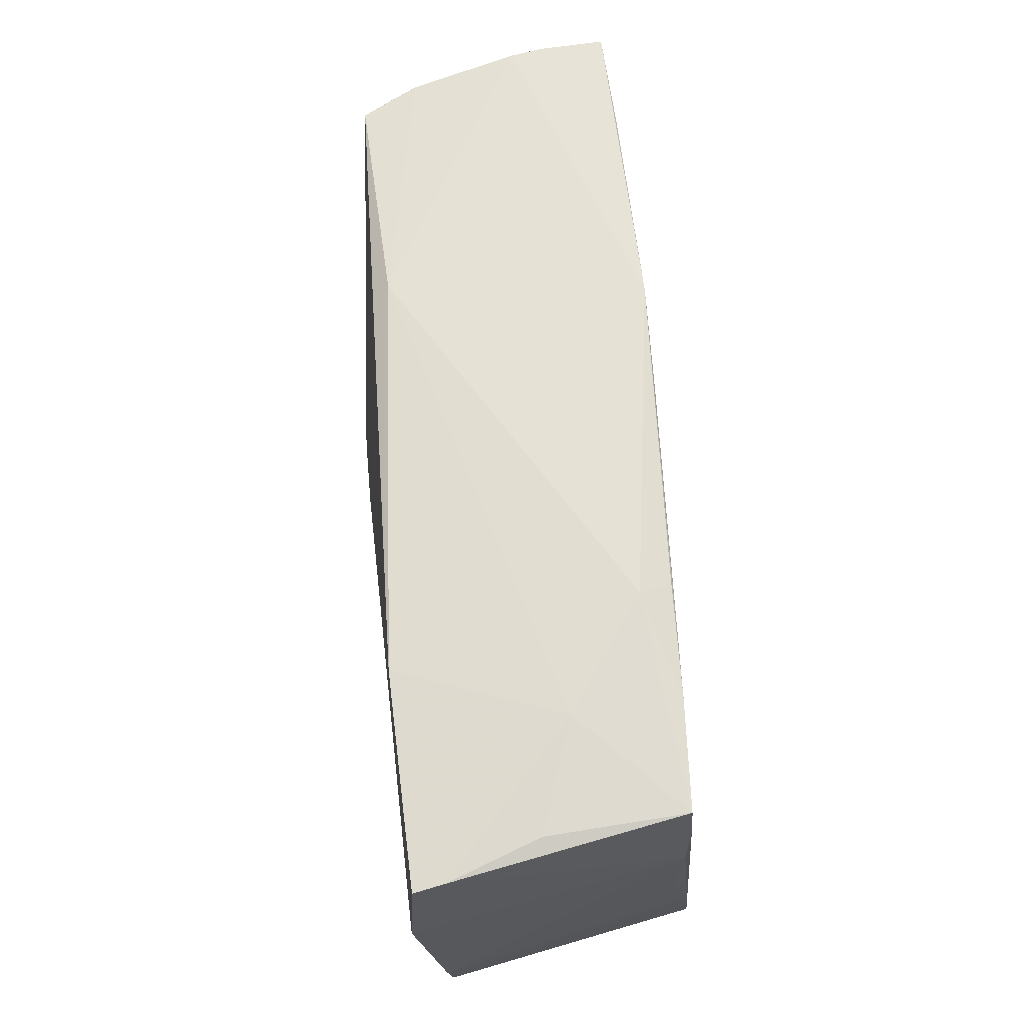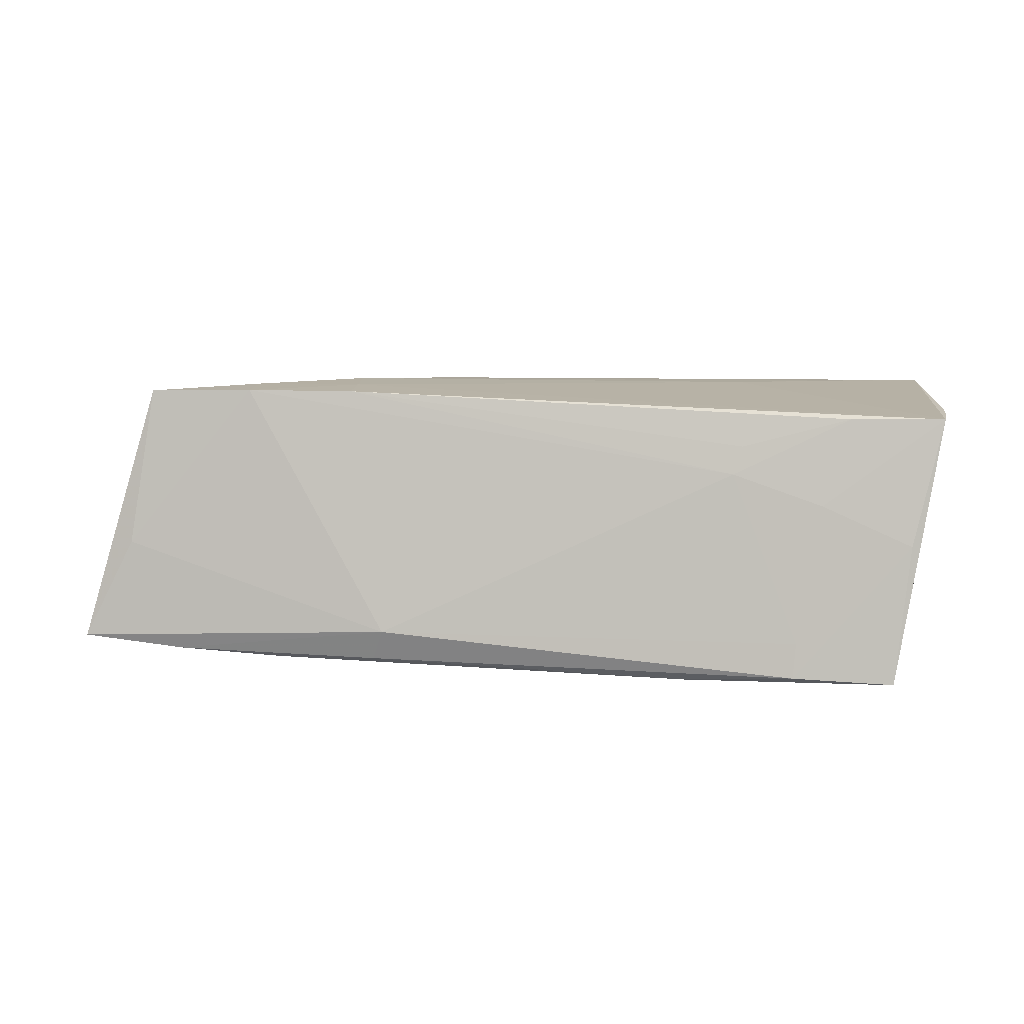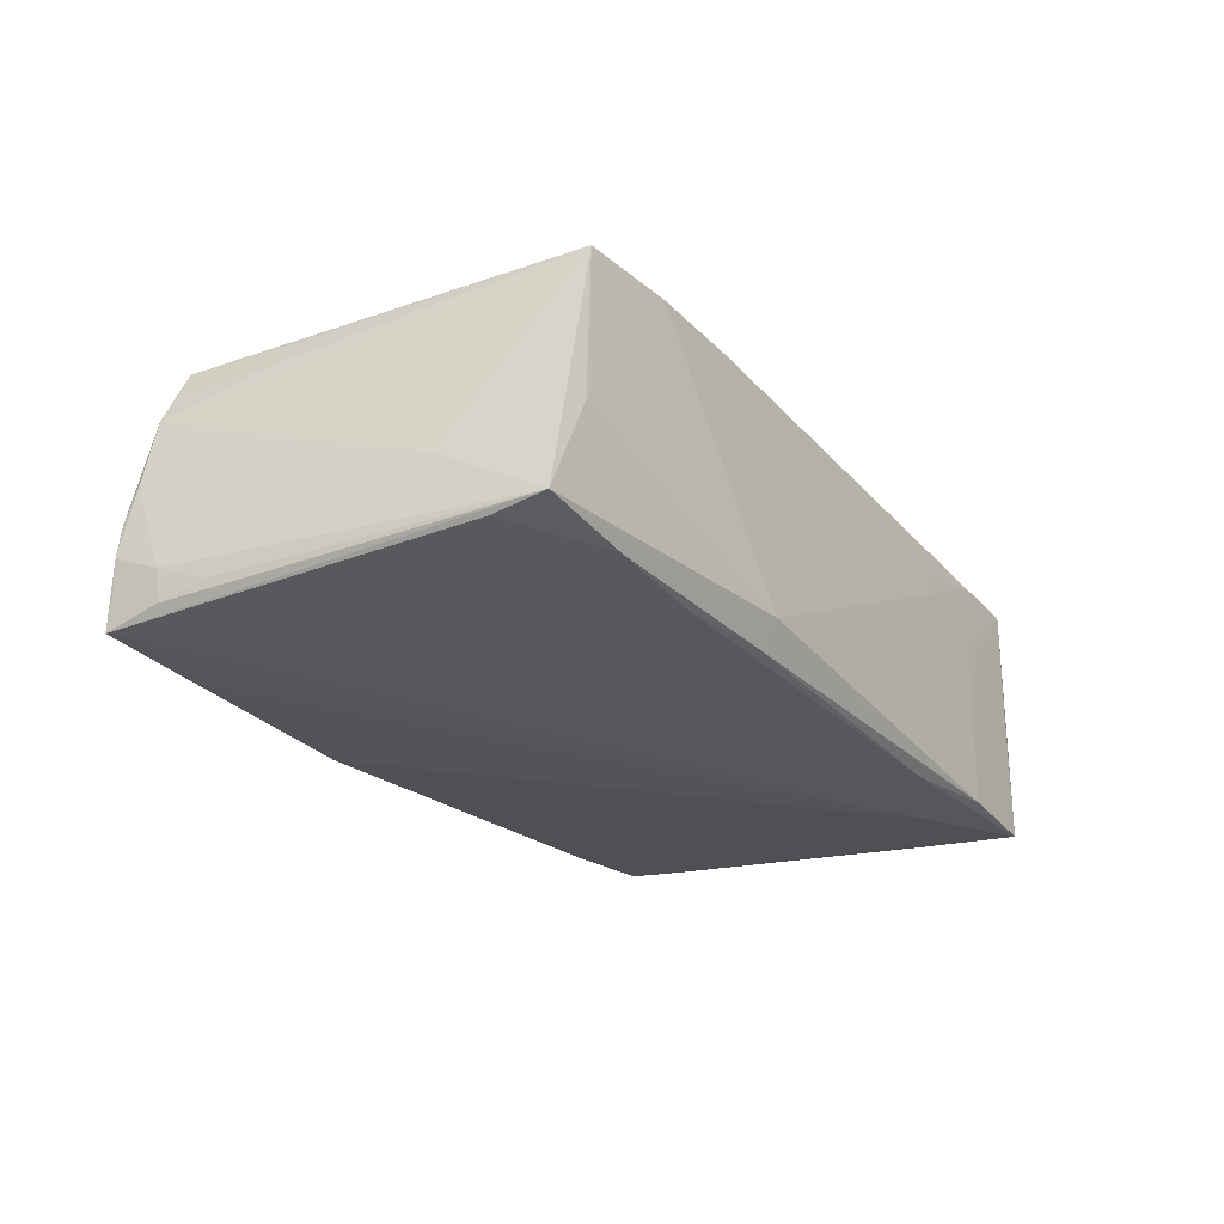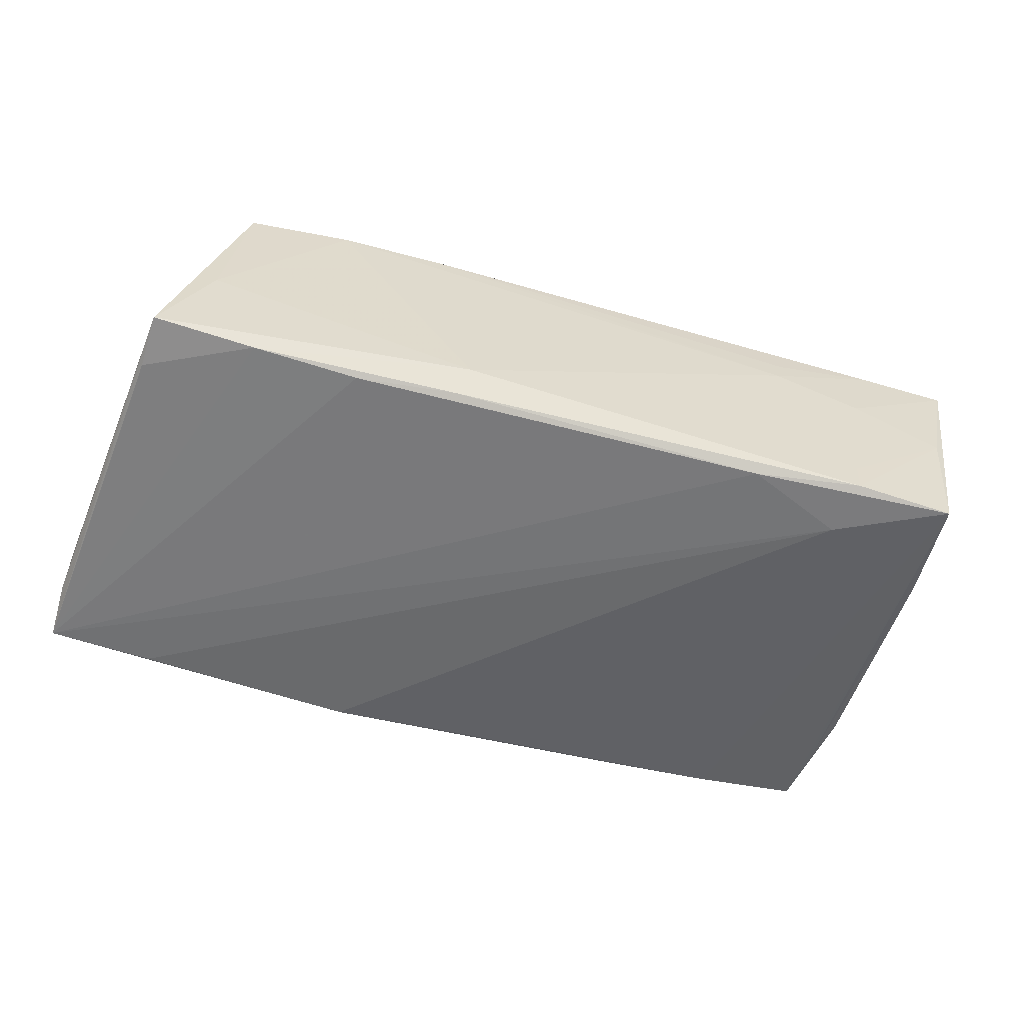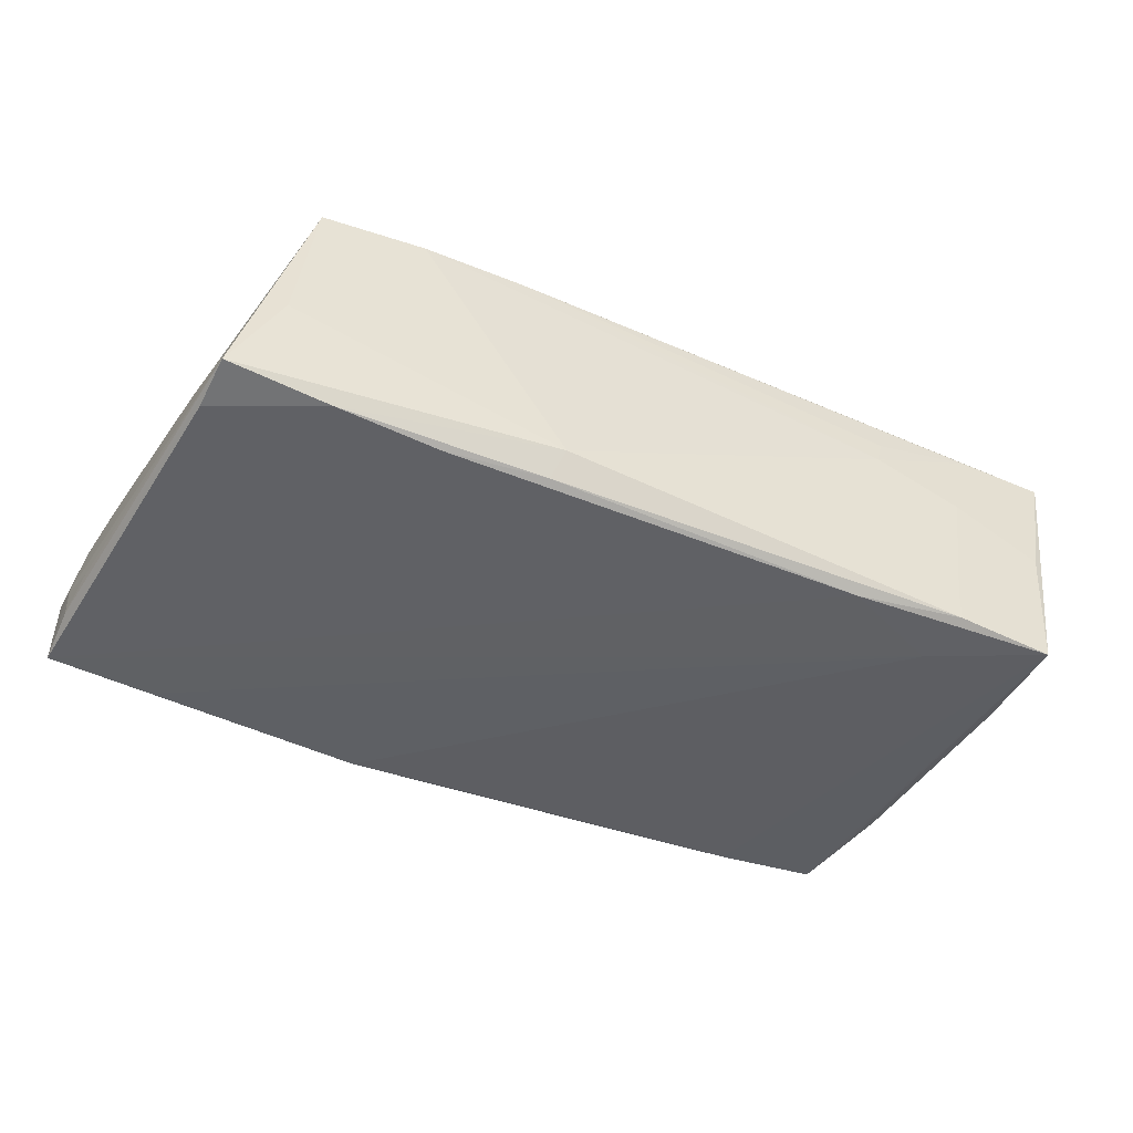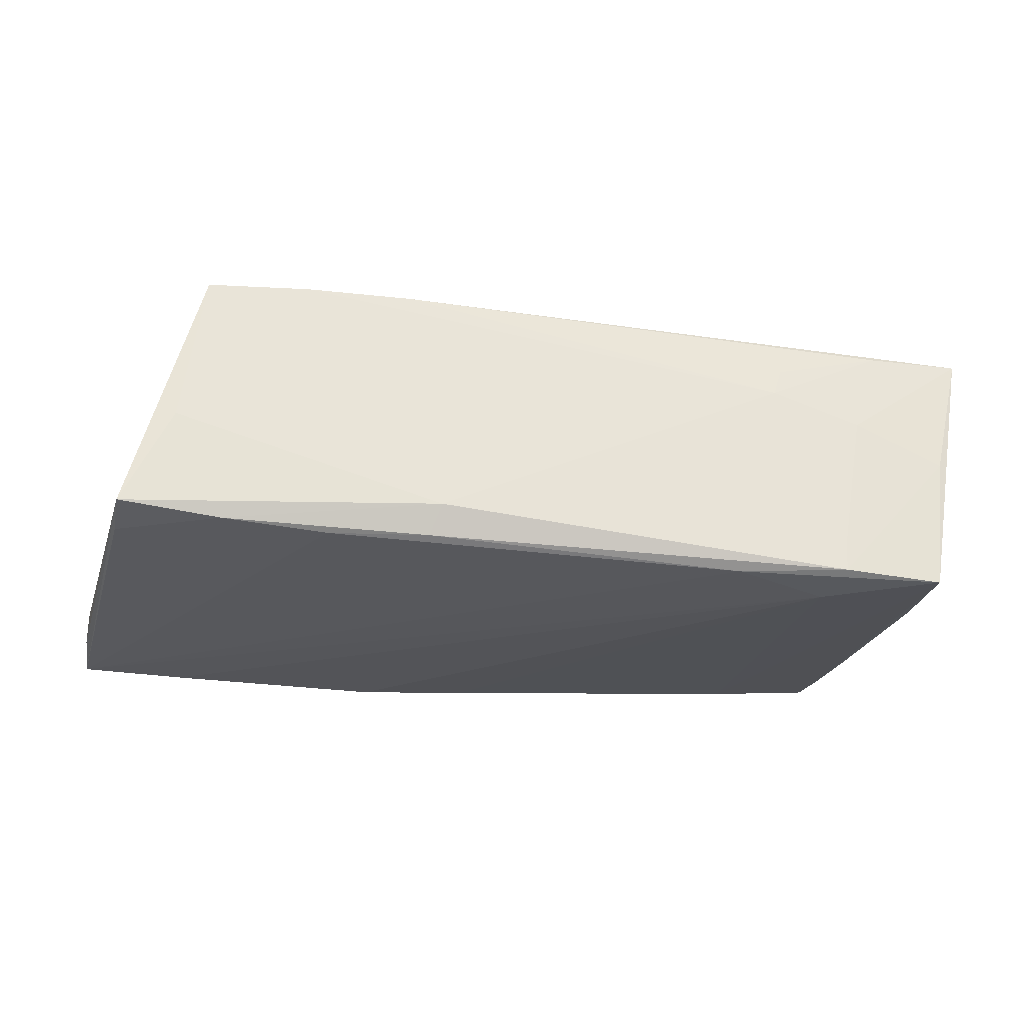
<metadata>
{"format":"obj","ext":"obj","renderer":"f3d","projection":"perspective","resolution":1024,"background":"white","views":[{"elev":67.1,"azim":83.4,"up":"+Y"},{"elev":5.1,"azim":5.5,"up":"+Z"},{"elev":-24.2,"azim":-58.2,"up":"+Z"},{"elev":-53.6,"azim":-16.2,"up":"+Z"},{"elev":-43.9,"azim":-25.6,"up":"+Z"},{"elev":-24.3,"azim":-10.1,"up":"+Z"}]}
</metadata>
<code>
v -0.06009 0.02402 -0.01492
v -0.05534 -0.01325 -0.006815
v 0.03986 -0.03006 -0.01417
v -0.05252 0.02309 0.01461
v 0.0572 0.02788 0.01442
v 0.02533 -0.02871 -0.01931
v -0.007303 -0.007051 0.01987
v -0.003466 0.02781 -0.01891
v 0.05326 0.02894 0.002581
v 0.04447 0.02706 0.01851
v -0.0596 0.0116 -0.01621
v -0.02325 0.02623 0.01385
v 0.03931 0.02991 -0.002538
v 0.06016 -0.01412 0.01577
v 0.0536 -0.01549 -0.01811
v -0.01582 -0.0285 -0.01718
v 0.03277 -0.02824 0.01131
v -0.05996 0.02431 -0.01093
v 0.04668 -0.02764 0.01487
v 0.05461 -0.02884 -0.001532
v 0.03862 0.02905 -0.01618
v 0.05242 0.02879 -0.01518
v -0.05124 0.01041 0.015
v -0.01891 -0.02107 0.01911
v 0.03037 0.02729 0.01857
v 0.03812 -0.02321 -0.01987
v -0.05828 0.02353 -0.001692
v 0.05869 -0.02732 0.01488
v -0.04896 -0.02735 -0.001987
v 0.05937 0.01202 0.01926
v -0.02873 -0.02723 -0.0173
v 0.03946 -0.03031 -0.01867
v -0.02232 0.005598 0.01797
v 0.05243 -0.02981 -0.01938
v 0.05441 0.01394 -0.01527
v 0.03158 -0.02873 0.007704
v -0.0326 -0.027 0.01846
v 0.04594 0.005678 0.01926
v -0.04601 -0.02601 0.01835
v -0.05295 0.01137 0.01175
v 0.02404 0.02902 -0.01689
v 0.03307 -0.001411 0.01916
v -0.06016 0.01748 -0.01786
v -0.06016 0.02443 -0.01966
v -0.06016 0.01801 -0.01369
v 0.05965 -0.02092 0.0152
v -0.01804 0.0278 -0.01966
v -0.05561 -0.02055 -0.01595
v -0.05607 0.02357 0.007171
v -0.05911 0.02457 -0.006752
v -0.01441 -0.03015 -0.01338
v -0.05539 -0.02731 -0.01477
v 0.05434 -0.001707 -0.0151
v -0.04225 -0.02742 -0.01632
v -0.0327 -0.02076 0.01919
v -0.01959 -0.0142 0.01986
v 0.05781 0.0275 0.01833
v 0.053 0.0218 -0.01562
v -0.04644 0.02523 -0.01987
v 0.04307 -0.02893 0.003665
v -0.01895 -0.02711 0.01833
v -0.05428 0.02323 0.01113
v 0.02503 0.03031 -0.01275
f 45 52 2
f 13 22 63
f 63 12 13
f 19 60 28
f 36 60 19
f 45 2 27
f 6 34 32
f 11 52 45
f 4 12 49
f 49 12 50
f 50 27 49
f 49 27 2
f 22 13 9
f 32 34 20
f 28 60 20
f 20 34 28
f 46 15 14
f 46 34 15
f 28 34 46
f 22 34 21
f 63 22 21
f 21 41 63
f 61 37 36
f 61 19 28
f 30 42 28
f 14 35 30
f 30 35 57
f 30 46 14
f 28 46 30
f 37 29 51
f 36 37 51
f 51 29 52
f 18 1 45
f 45 27 18
f 18 27 50
f 6 31 44
f 44 48 52
f 45 1 44
f 1 18 44
f 44 18 50
f 5 13 57
f 5 9 13
f 22 9 5
f 5 35 22
f 57 35 5
f 14 15 53
f 53 35 14
f 15 35 53
f 22 35 58
f 58 35 15
f 58 34 22
f 15 34 58
f 32 20 3
f 3 20 60
f 3 60 36
f 3 51 32
f 36 51 3
f 36 19 17
f 17 61 36
f 19 61 17
f 42 30 38
f 25 12 4
f 57 13 25
f 25 13 12
f 42 38 56
f 56 38 30
f 4 55 56
f 16 6 32
f 16 31 6
f 32 51 16
f 52 48 54
f 31 16 54
f 54 44 31
f 48 44 54
f 54 51 52
f 54 16 51
f 52 11 43
f 43 44 52
f 43 11 45
f 45 44 43
f 34 6 26
f 6 44 26
f 26 21 34
f 4 49 62
f 62 40 4
f 49 40 62
f 10 30 57
f 57 25 10
f 10 25 30
f 42 56 24
f 28 42 24
f 24 61 28
f 37 61 24
f 24 55 37
f 24 56 55
f 33 25 4
f 4 56 33
f 63 41 47
f 41 21 47
f 47 44 50
f 47 12 63
f 50 12 47
f 4 40 23
f 37 55 39
f 39 29 37
f 39 55 4
f 4 23 39
f 39 2 52
f 52 29 39
f 39 23 40
f 39 49 2
f 39 40 49
f 25 33 7
f 7 33 56
f 30 25 7
f 7 56 30
f 59 26 44
f 44 47 59
f 59 47 26
f 21 26 8
f 8 47 21
f 26 47 8

</code>
